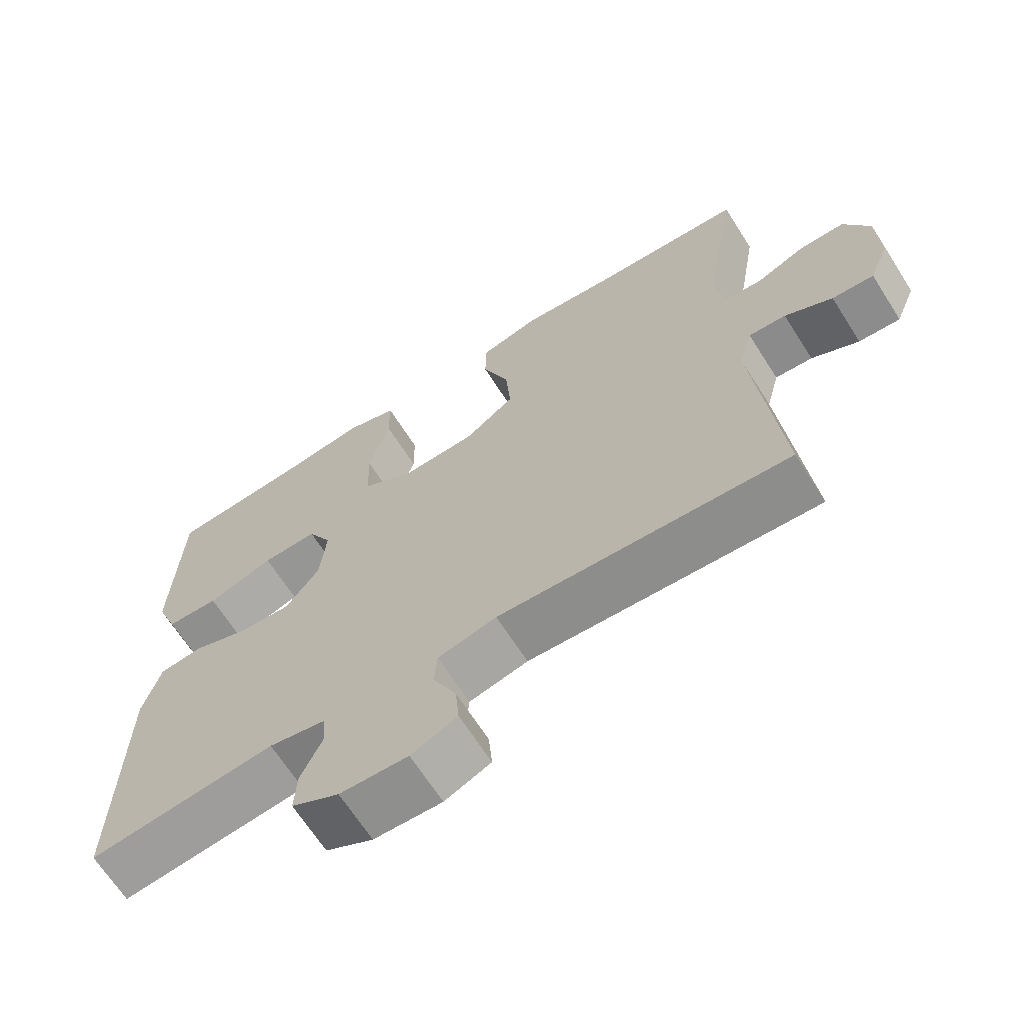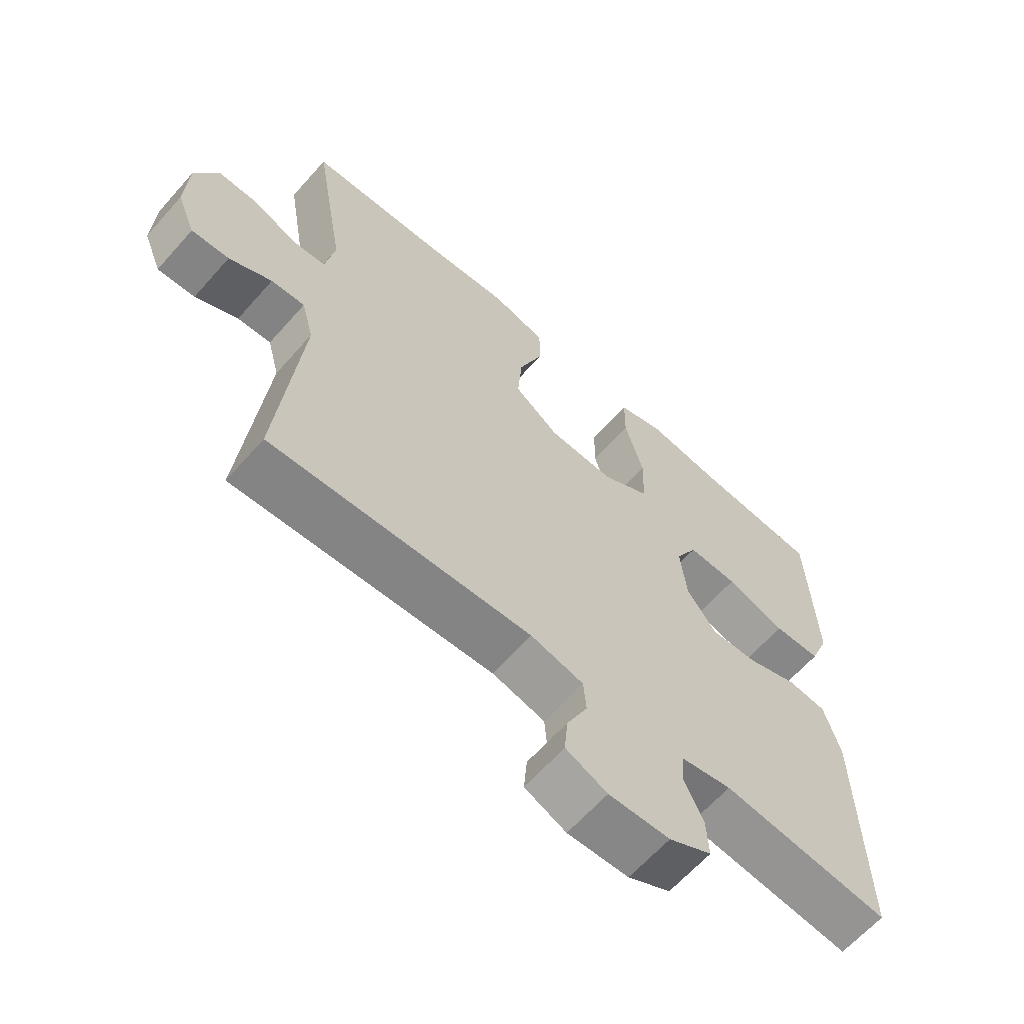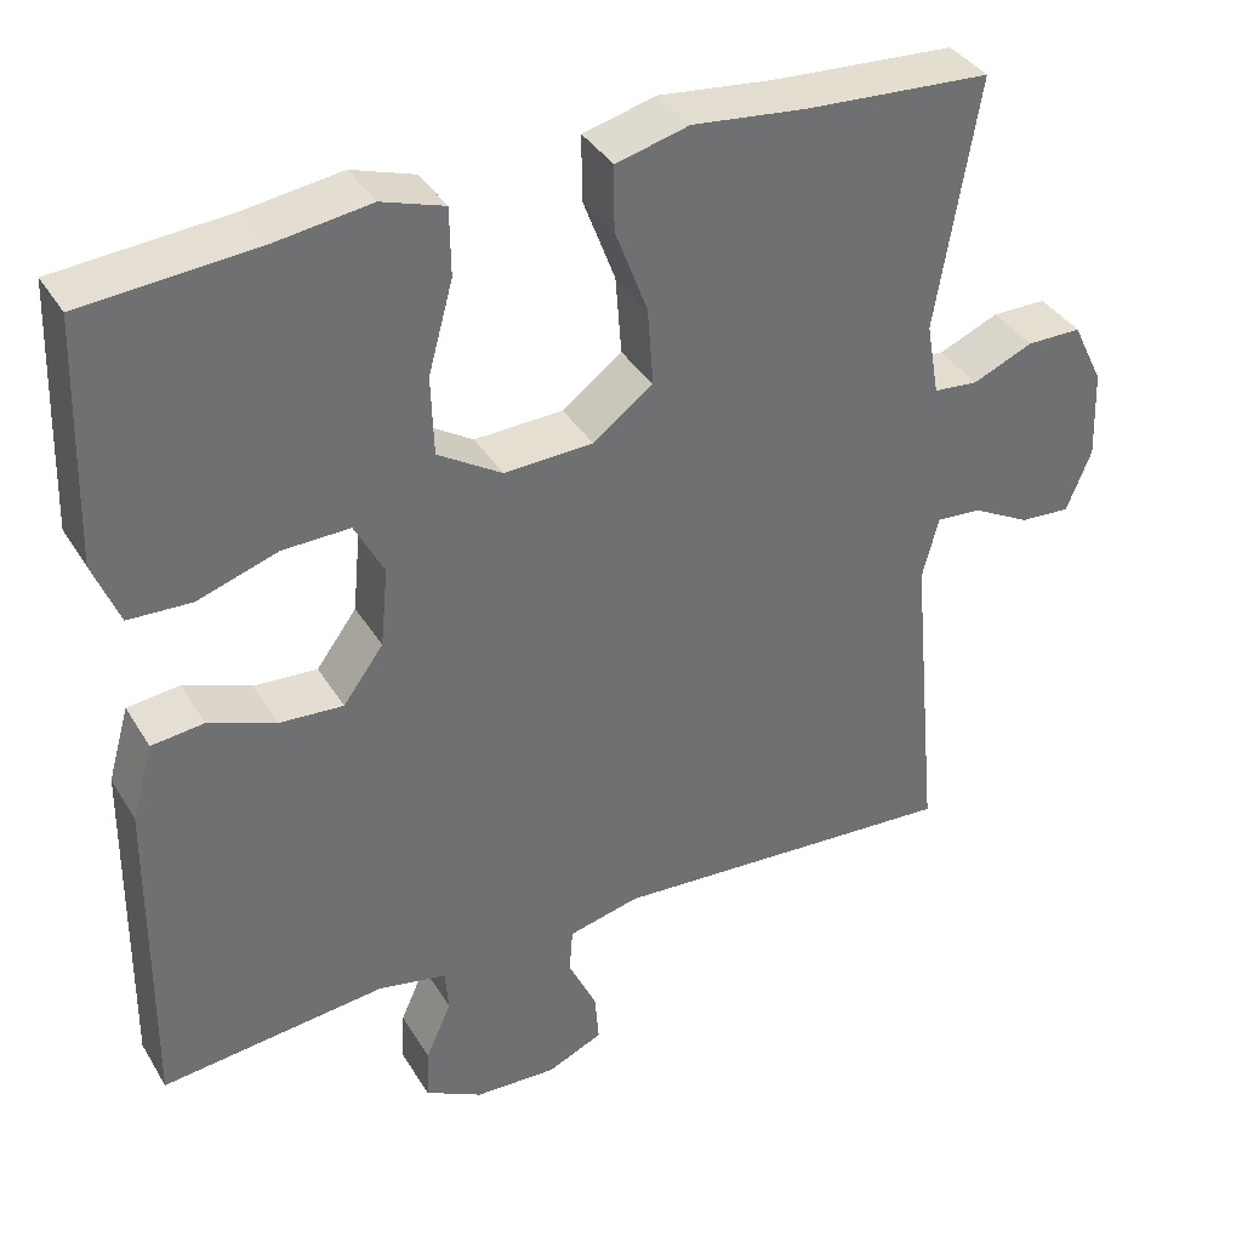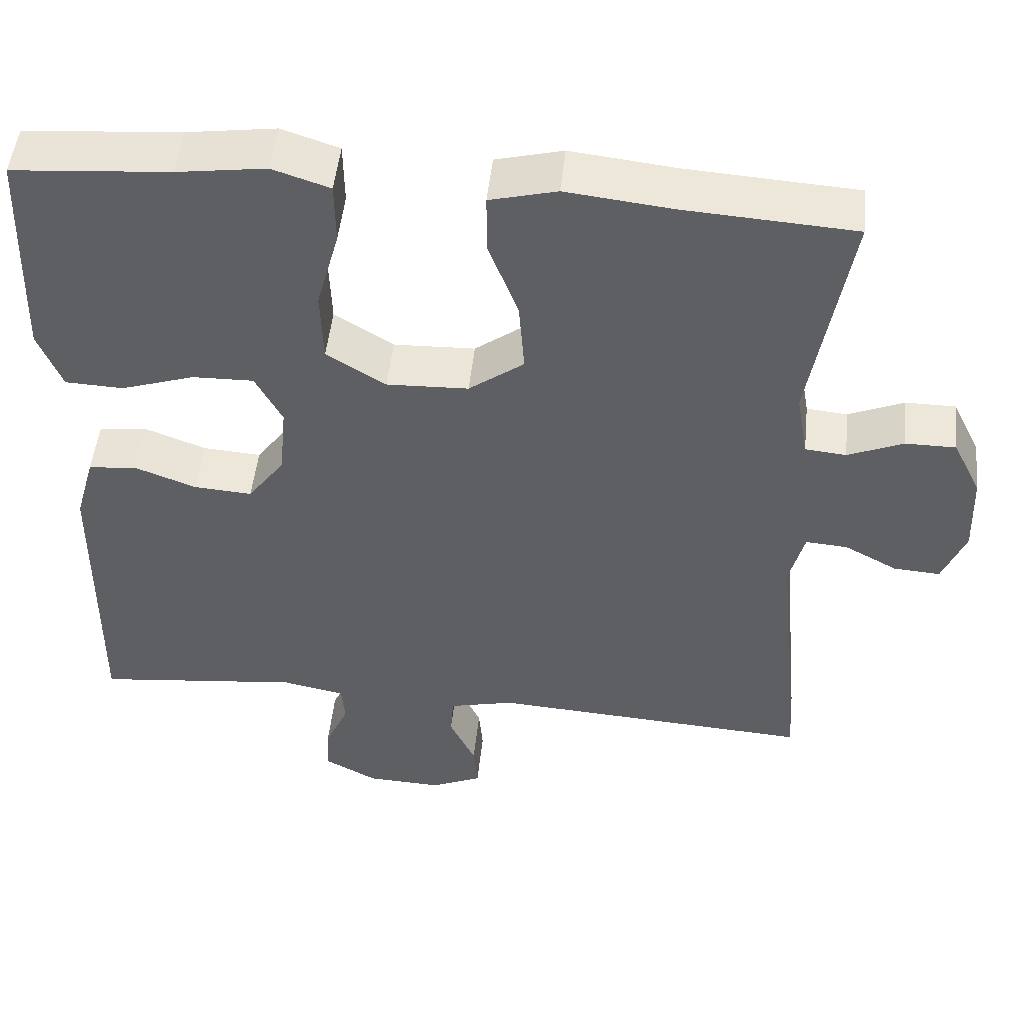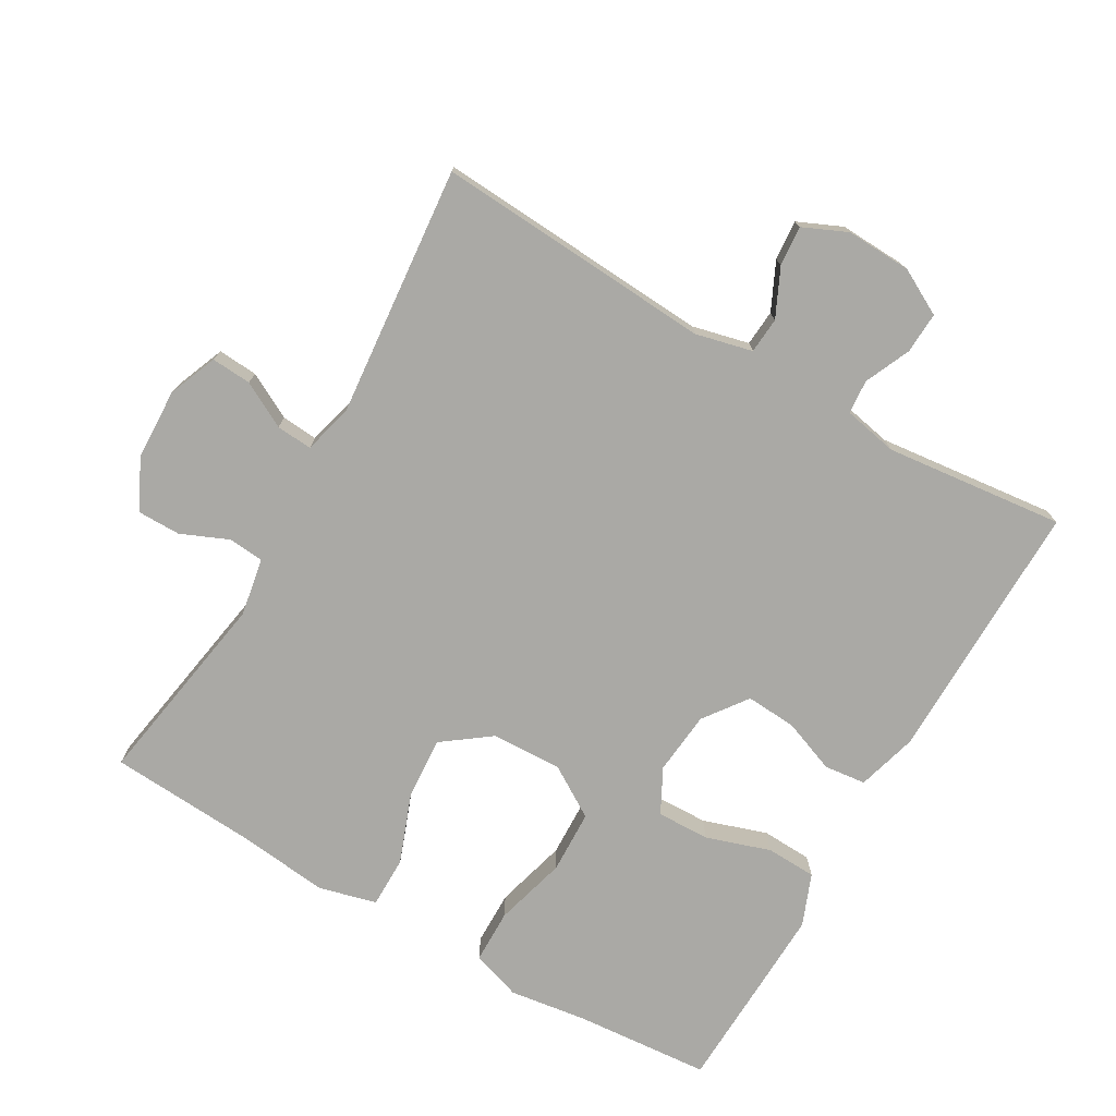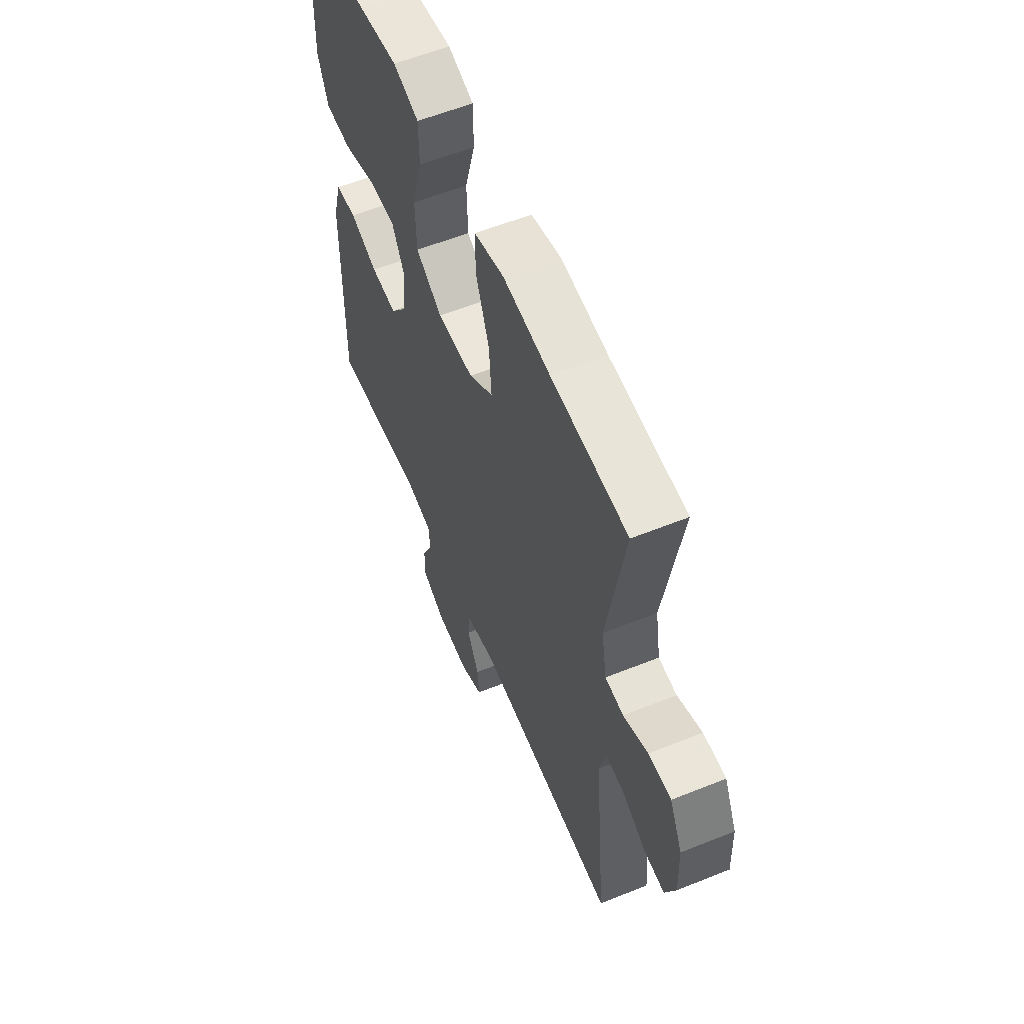
<metadata>
{"format":"obj","ext":"obj","renderer":"f3d","projection":"perspective","resolution":1024,"background":"white","views":[{"elev":-66.8,"azim":32.5,"up":"+Z"},{"elev":-63.7,"azim":138.5,"up":"+Z"},{"elev":37.3,"azim":-27.9,"up":"+Z"},{"elev":49.7,"azim":6.0,"up":"+Z"},{"elev":-75.4,"azim":150.0,"up":"+Y"},{"elev":58.6,"azim":67.4,"up":"+Z"}]}
</metadata>
<code>
v 0.5 0.07 0.5
v 0.451 0.07 0.208
v 0.466 0.07 0.123
v 0.518 0.07 0.118
v 0.588 0.07 0.148
v 0.652 0.07 0.148
v 0.688 0.07 0.074
v 0.692 0.07 -0.03
v 0.663 0.07 -0.102
v 0.604 0.07 -0.098
v 0.537 0.07 -0.062
v 0.484 0.07 -0.058
v 0.465 0.07 -0.131
v 0.5 0.07 -0.5
v 0.091 0.07 -0.474
v 0.008 0.07 -0.494
v 0.004 0.07 -0.547
v 0.037 0.07 -0.617
v 0.042 0.07 -0.676
v -0.023 0.07 -0.705
v -0.119 0.07 -0.701
v -0.186 0.07 -0.665
v -0.183 0.07 -0.604
v -0.153 0.07 -0.537
v -0.157 0.07 -0.487
v -0.237 0.07 -0.471
v -0.5 0.07 -0.5
v -0.495 0.07 -0.111
v -0.47 0.07 -0.023
v -0.409 0.07 -0.016
v -0.33 0.07 -0.046
v -0.256 0.07 -0.051
v -0.209 0.07 0.013
v -0.2 0.07 0.106
v -0.234 0.07 0.171
v -0.312 0.07 0.169
v -0.406 0.07 0.138
v -0.48 0.07 0.141
v -0.51 0.07 0.217
v -0.506 0.07 0.336
v -0.5 0.07 0.5
v -0.3 0.07 0.516
v -0.187 0.07 0.532
v -0.114 0.07 0.508
v -0.113 0.07 0.429
v -0.142 0.07 0.323
v -0.139 0.07 0.23
v -0.064 0.07 0.183
v 0.04 0.07 0.187
v 0.11 0.07 0.239
v 0.103 0.07 0.331
v 0.065 0.07 0.432
v 0.065 0.07 0.507
v 0.15 0.07 0.529
v 0.283 0.07 0.514
v 0.5 0 0.5
v 0.451 0 0.208
v 0.466 0 0.123
v 0.518 0 0.118
v 0.588 0 0.148
v 0.652 0 0.148
v 0.688 0 0.074
v 0.692 0 -0.03
v 0.663 0 -0.102
v 0.604 0 -0.098
v 0.537 0 -0.062
v 0.484 0 -0.058
v 0.465 0 -0.131
v 0.5 0 -0.5
v 0.091 0 -0.474
v 0.008 0 -0.494
v 0.004 0 -0.547
v 0.037 0 -0.617
v 0.042 0 -0.676
v -0.023 0 -0.705
v -0.119 0 -0.701
v -0.186 0 -0.665
v -0.183 0 -0.604
v -0.153 0 -0.537
v -0.157 0 -0.487
v -0.237 0 -0.471
v -0.5 0 -0.5
v -0.495 0 -0.111
v -0.47 0 -0.023
v -0.409 0 -0.016
v -0.33 0 -0.046
v -0.256 0 -0.051
v -0.209 0 0.013
v -0.2 0 0.106
v -0.234 0 0.171
v -0.312 0 0.169
v -0.406 0 0.138
v -0.48 0 0.141
v -0.51 0 0.217
v -0.506 0 0.336
v -0.5 0 0.5
v -0.3 0 0.516
v -0.187 0 0.532
v -0.114 0 0.508
v -0.113 0 0.429
v -0.142 0 0.323
v -0.139 0 0.23
v -0.064 0 0.183
v 0.04 0 0.187
v 0.11 0 0.239
v 0.103 0 0.331
v 0.065 0 0.432
v 0.065 0 0.507
v 0.15 0 0.529
v 0.283 0 0.514
f 53 54 55
f 52 53 55
f 51 52 55
f 55 1 2
f 51 55 2
f 50 51 2
f 49 50 2 3
f 48 49 3
f 44 45 46
f 43 44 46
f 42 43 46
f 42 46 47
f 41 42 47
f 40 41 47
f 39 40 47
f 38 39 47
f 37 38 47
f 36 37 47
f 35 36 47 48
f 29 30 31
f 28 29 31
f 27 28 31
f 26 27 31
f 25 26 31 32
f 22 23 24
f 21 22 24
f 20 21 24
f 19 20 24
f 18 19 24
f 17 18 24
f 16 17 24 25
f 25 32 33
f 16 25 33
f 15 16 33
f 9 10 11
f 8 9 11
f 7 8 11
f 6 7 11
f 5 6 11
f 4 5 11
f 3 4 11 12
f 3 12 13
f 48 3 13
f 35 48 13
f 34 35 13
f 15 33 34
f 14 15 34
f 13 14 34
f 110 109 108
f 110 108 107
f 110 107 106
f 57 56 110
f 57 110 106
f 57 106 105
f 58 57 105 104
f 58 104 103
f 101 100 99
f 101 99 98
f 101 98 97
f 102 101 97
f 102 97 96
f 102 96 95
f 102 95 94
f 102 94 93
f 102 93 92
f 102 92 91
f 103 102 91 90
f 86 85 84
f 86 84 83
f 86 83 82
f 86 82 81
f 87 86 81 80
f 79 78 77
f 79 77 76
f 79 76 75
f 79 75 74
f 79 74 73
f 79 73 72
f 80 79 72 71
f 88 87 80
f 88 80 71
f 88 71 70
f 66 65 64
f 66 64 63
f 66 63 62
f 66 62 61
f 66 61 60
f 66 60 59
f 67 66 59 58
f 68 67 58
f 68 58 103
f 68 103 90
f 68 90 89
f 89 88 70
f 89 70 69
f 89 69 68
f 1 56 57 2
f 2 57 58 3
f 3 58 59 4
f 4 59 60 5
f 5 60 61 6
f 6 61 62 7
f 7 62 63 8
f 8 63 64 9
f 9 64 65 10
f 10 65 66 11
f 11 66 67 12
f 12 67 68 13
f 13 68 69 14
f 14 69 70 15
f 15 70 71 16
f 16 71 72 17
f 17 72 73 18
f 18 73 74 19
f 19 74 75 20
f 20 75 76 21
f 21 76 77 22
f 22 77 78 23
f 23 78 79 24
f 24 79 80 25
f 25 80 81 26
f 26 81 82 27
f 27 82 83 28
f 28 83 84 29
f 29 84 85 30
f 30 85 86 31
f 31 86 87 32
f 32 87 88 33
f 33 88 89 34
f 34 89 90 35
f 35 90 91 36
f 36 91 92 37
f 37 92 93 38
f 38 93 94 39
f 39 94 95 40
f 40 95 96 41
f 41 96 97 42
f 42 97 98 43
f 43 98 99 44
f 44 99 100 45
f 45 100 101 46
f 46 101 102 47
f 47 102 103 48
f 48 103 104 49
f 49 104 105 50
f 50 105 106 51
f 51 106 107 52
f 52 107 108 53
f 53 108 109 54
f 54 109 110 55
f 55 110 56 1

</code>
